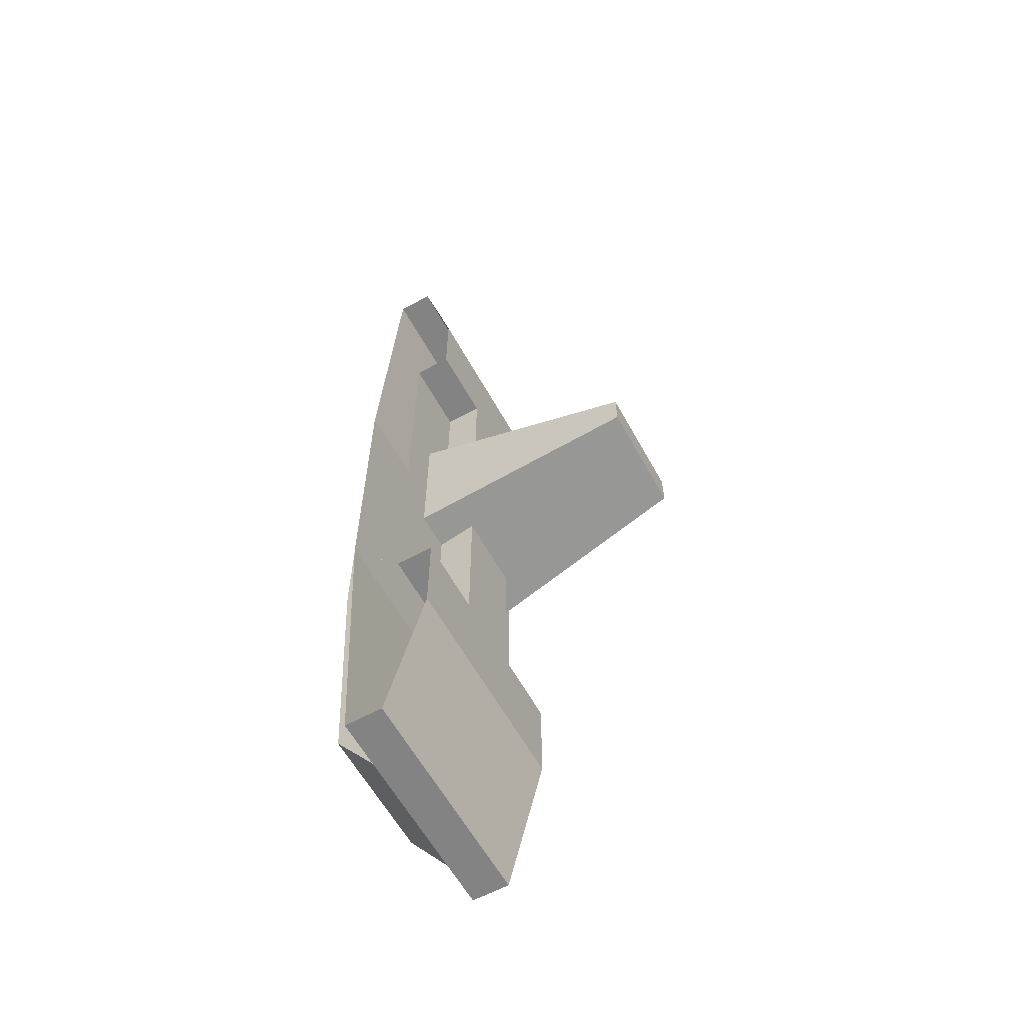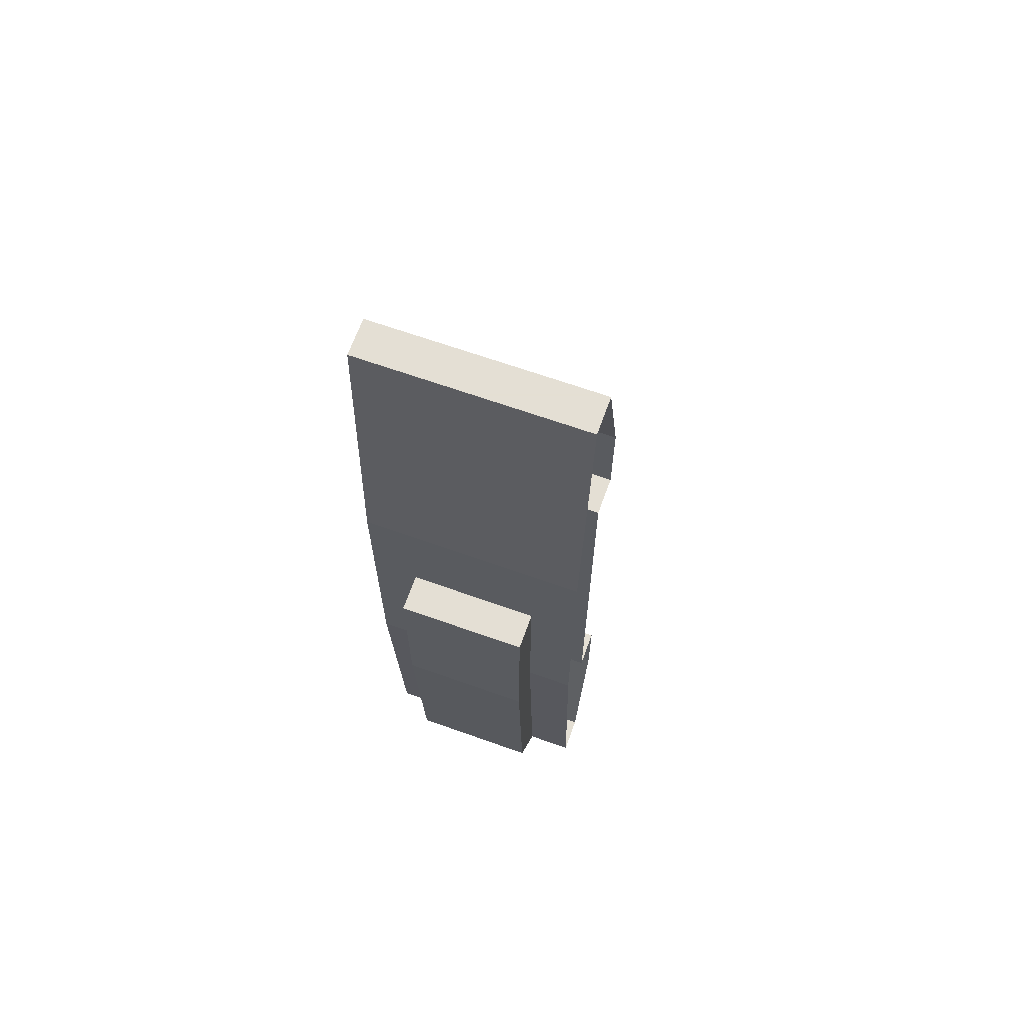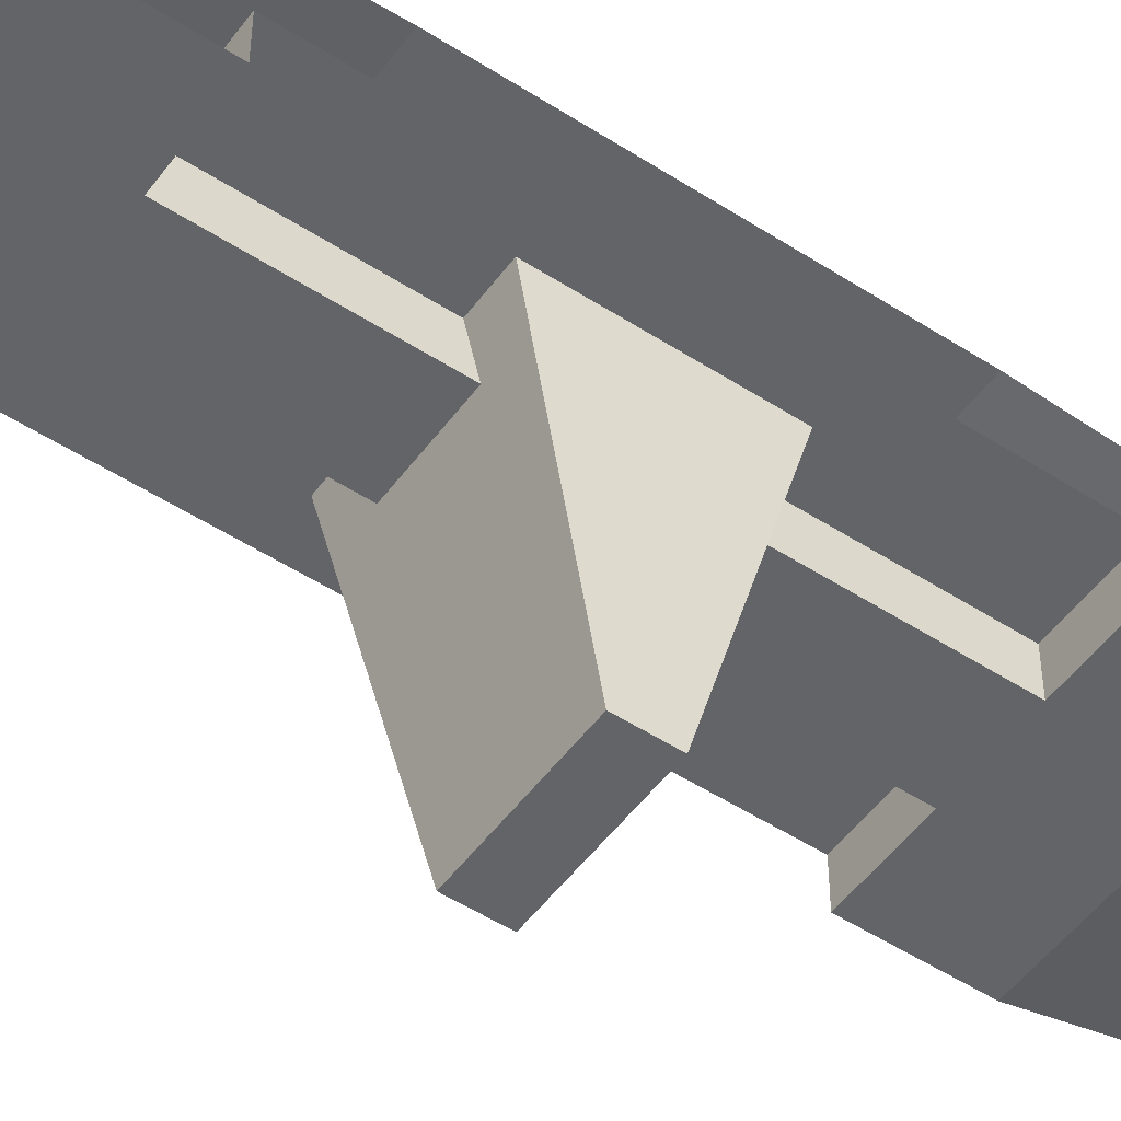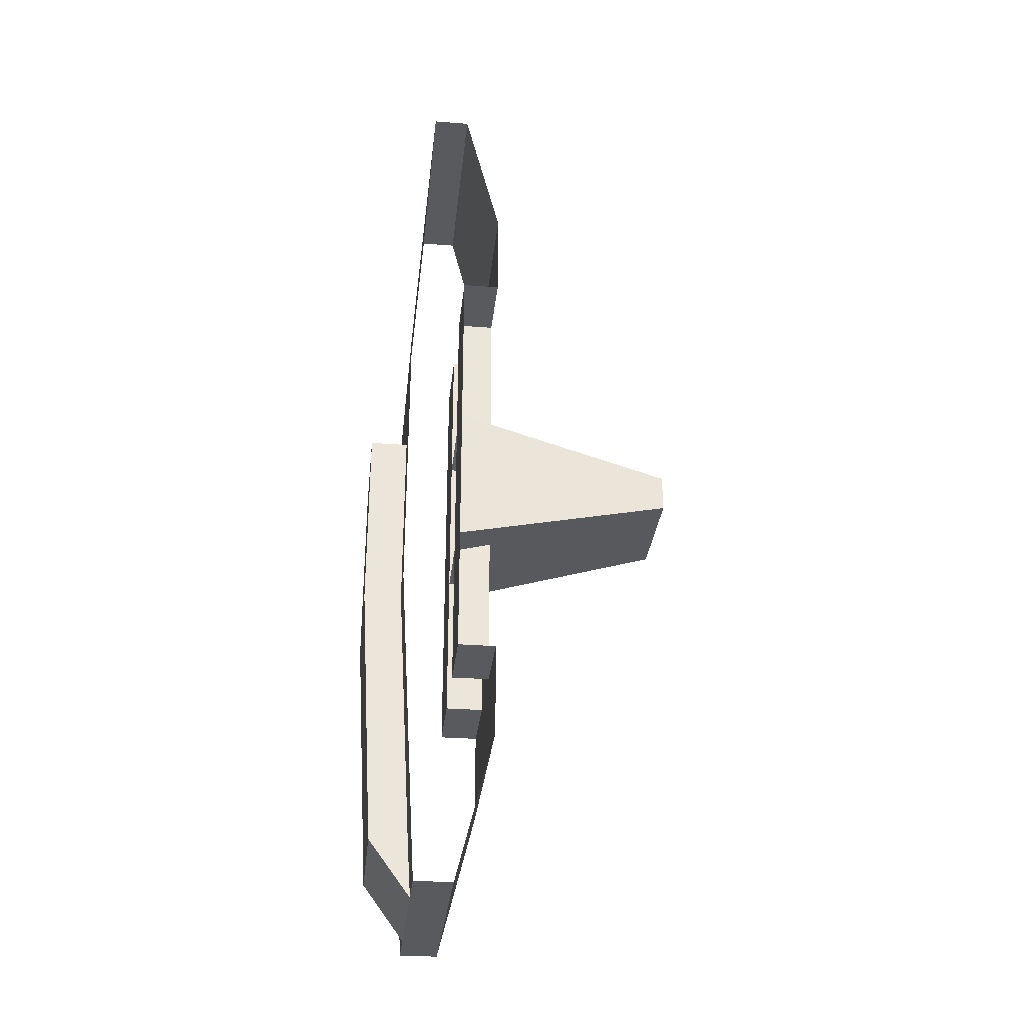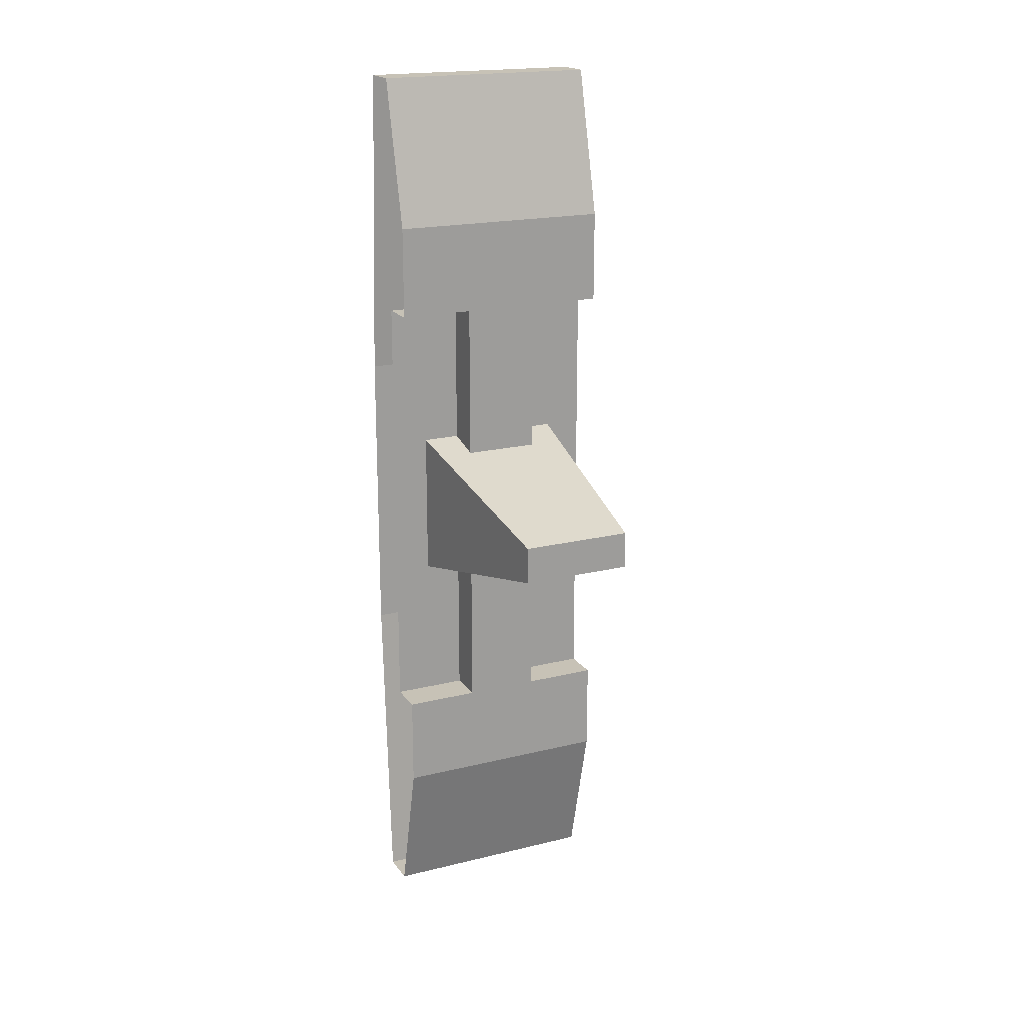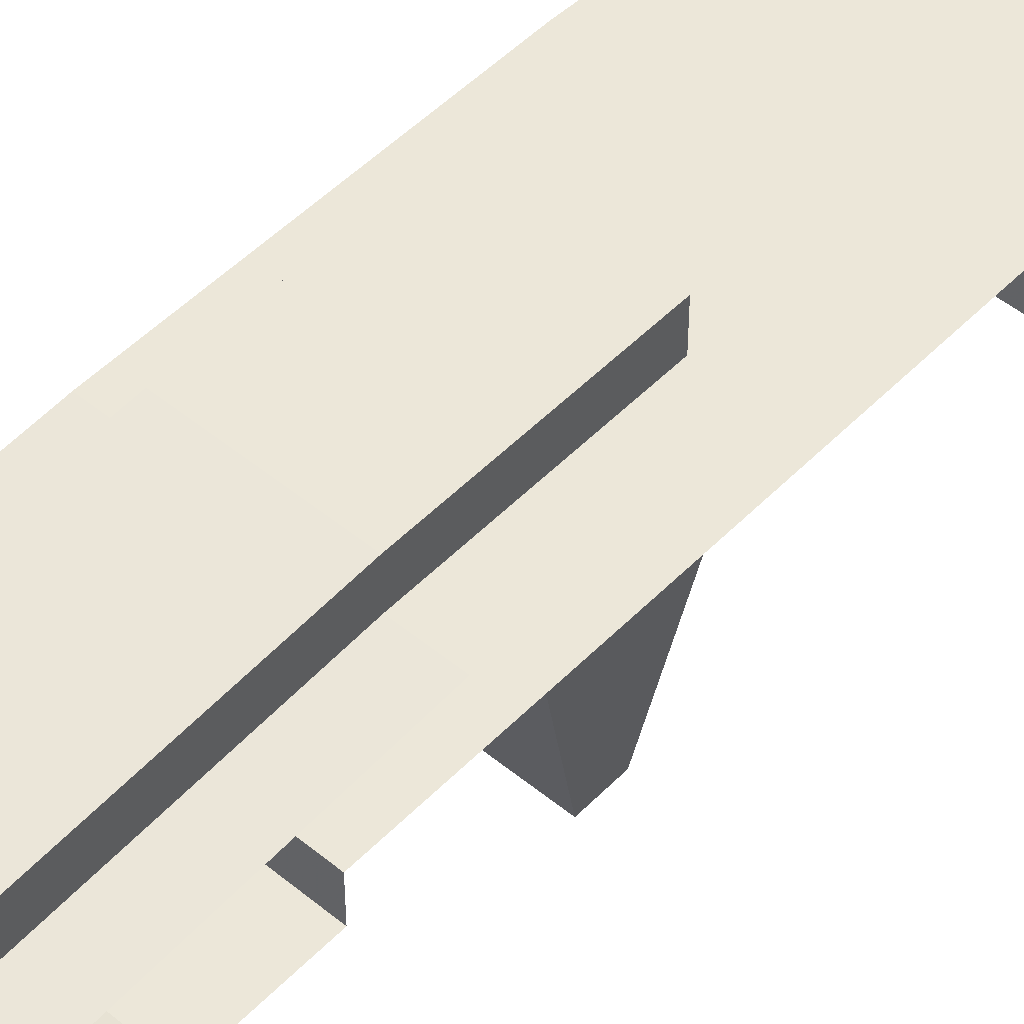
<metadata>
{"format":"obj","ext":"obj","renderer":"f3d","projection":"perspective","resolution":1024,"background":"white","views":[{"elev":-61.0,"azim":-61.1,"up":"+Z"},{"elev":66.3,"azim":-160.3,"up":"+Z"},{"elev":-51.1,"azim":54.8,"up":"+Y"},{"elev":-31.3,"azim":-96.1,"up":"+Z"},{"elev":19.2,"azim":-24.9,"up":"+Z"},{"elev":50.0,"azim":-138.0,"up":"+Y"}]}
</metadata>
<code>
v 0.1 0 0.6
v 0.3 0 0.6
v 0.3 0 -0.6
v 0.1 0 -0.6
v 0.1 0 -0.6
v 0.3 0 -0.6
v 0.3 -0.1 -0.6
v 0.1 -0.1 -0.6
v 0.3 0 0.6
v 0.1 0 0.6
v 0.1 -0.1 0.6
v 0.3 -0.1 0.6
v 0.1 0 0.6
v 0.1 0 -0.6
v 0.1 -0.1 -0.6
v 0.1 -0.1 0.6
v -0.1 0 -0.6
v -0.3 0 -0.6
v -0.3 0 0.6
v -0.1 0 0.6
v -0.1 0 0.6
v -0.3 0 0.6
v -0.3 -0.1 0.6
v -0.1 -0.1 0.6
v -0.3 0 -0.6
v -0.1 0 -0.6
v -0.1 -0.1 -0.6
v -0.3 -0.1 -0.6
v -0.1 0 -0.6
v -0.1 0 0.6
v -0.1 -0.1 0.6
v -0.1 -0.1 -0.6
v 0.1 -0.1 -0.6
v 0.1 -0.1 0.6
v -0.1 -0.1 0.6
v -0.1 -0.1 -0.6
v -0.3 -0.1 0.6
v 0.3 -0.1 0.6
v 0.3 -0.1 0.85
v -0.3 -0.1 0.85
v 0.3 -0.1 -0.6
v -0.3 -0.1 -0.6
v -0.3 -0.1 -0.85
v 0.3 -0.1 -0.85
v 0.15 -0.6 -0.05
v 0.15 -0.6 0.05
v -0.15 -0.6 0.05
v -0.15 -0.6 -0.05
v 0.2 0 0.2
v -0.2 0 0.2
v -0.15 -0.6 0.05
v 0.15 -0.6 0.05
v -0.2 0 -0.2
v 0.2 0 -0.2
v 0.15 -0.6 -0.05
v -0.15 -0.6 -0.05
v -0.2 0 0.2
v -0.2 0 -0.2
v -0.15 -0.6 -0.05
v -0.15 -0.6 0.05
v 0.2 0 -0.2
v 0.2 0 0.2
v 0.15 -0.6 0.05
v 0.15 -0.6 -0.05
v 0.3 0.15 0.4
v 0.3 0.15 -0.4
v -0.3 0.15 -0.4
v -0.3 0.15 0.4
v 0.3 0.1 1.25
v 0.3 0 1.25
v -0.3 0 1.25
v -0.3 0.1 1.25
v 0.3 0.15 0.4
v -0.3 0.15 0.4
v -0.3 0.1 1.25
v 0.3 0.1 1.25
v 0.3 0 1.25
v -0.3 0 1.25
v -0.3 -0.1 0.85
v 0.3 -0.1 0.85
v -0.3 0.1 -1.25
v -0.3 0 -1.25
v 0.3 0 -1.25
v 0.3 0.1 -1.25
v -0.3 0.15 -0.4
v 0.3 0.15 -0.4
v 0.3 0.1 -1.25
v -0.3 0.1 -1.25
v -0.3 0 -1.25
v 0.3 0 -1.25
v 0.3 -0.1 -0.85
v -0.3 -0.1 -0.85
v 0.175 0.25 0.1
v 0.175 0.25 -0.4
v -0.175 0.25 -0.4
v -0.175 0.25 0.1
v -0.175 0.25 0.1
v -0.175 0.25 -0.4
v -0.175 0.15 -0.4
v -0.175 0.15 0.1
v 0.175 0.25 -0.4
v 0.175 0.25 0.1
v 0.175 0.15 0.1
v 0.175 0.15 -0.4
v 0.175 0.25 0.1
v -0.175 0.25 0.1
v -0.175 0.15 0.1
v 0.175 0.15 0.1
v 0.175 0.25 -0.4
v 0.175 0.21 -1.1
v -0.175 0.21 -1.1
v -0.175 0.25 -0.4
v -0.175 0.21 -1.1
v -0.175 0.11 -1.1
v -0.175 0.15 -0.4
v -0.175 0.25 -0.4
v 0.175 0.25 -0.4
v 0.175 0.15 -0.4
v 0.175 0.11 -1.1
v 0.175 0.21 -1.1
v 0.175 0.21 -1.1
v 0.175 0.1 -1.25
v -0.175 0.1 -1.25
v -0.175 0.21 -1.1
v 0.175 0.11 -1.1
v 0.175 0.1 -1.25
v 0.175 0.21 -1.1
v -0.175 0.21 -1.1
v -0.175 0.1 -1.25
v -0.175 0.11 -1.1
g mesh5413575
f 1 3 2
f 3 1 4
g mesh5413576
f 5 7 6
f 7 5 8
g mesh5413577
f 9 11 10
f 11 9 12
g mesh5413578
f 13 15 14
f 15 13 16
g mesh5413580
f 17 19 18
f 19 17 20
g mesh5413581
f 21 23 22
f 23 21 24
g mesh5413582
f 25 27 26
f 27 25 28
g mesh5413583
f 29 31 30
f 31 29 32
f 33 34 35
f 35 36 33
g mesh5413585
f 37 38 39
f 39 40 37
g mesh5413587
f 41 42 43
f 43 44 41
g mesh5413589
f 45 46 47
f 47 48 45
f 49 50 51
f 51 52 49
f 53 54 55
f 55 56 53
f 57 58 59
f 59 60 57
f 61 62 63
f 63 64 61
f 65 66 67
f 67 68 65
g mesh5413591
f 69 71 70
f 71 69 72
f 73 74 75
f 75 76 73
f 77 78 79
f 79 80 77
g mesh5413593
f 81 83 82
f 83 81 84
f 85 86 87
f 87 88 85
f 89 90 91
f 91 92 89
g mesh5413595
f 93 94 95
f 95 96 93
g mesh5413596
f 97 98 99
f 99 100 97
g mesh5413597
f 101 102 103
f 103 104 101
g mesh5413598
f 105 106 107
f 107 108 105
g mesh5413600
f 109 110 111
f 111 112 109
f 113 114 115
f 115 116 113
f 117 118 119
f 119 120 117
g mesh5413602
f 121 122 123
f 123 124 121
f 125 126 127
f 128 129 130

</code>
